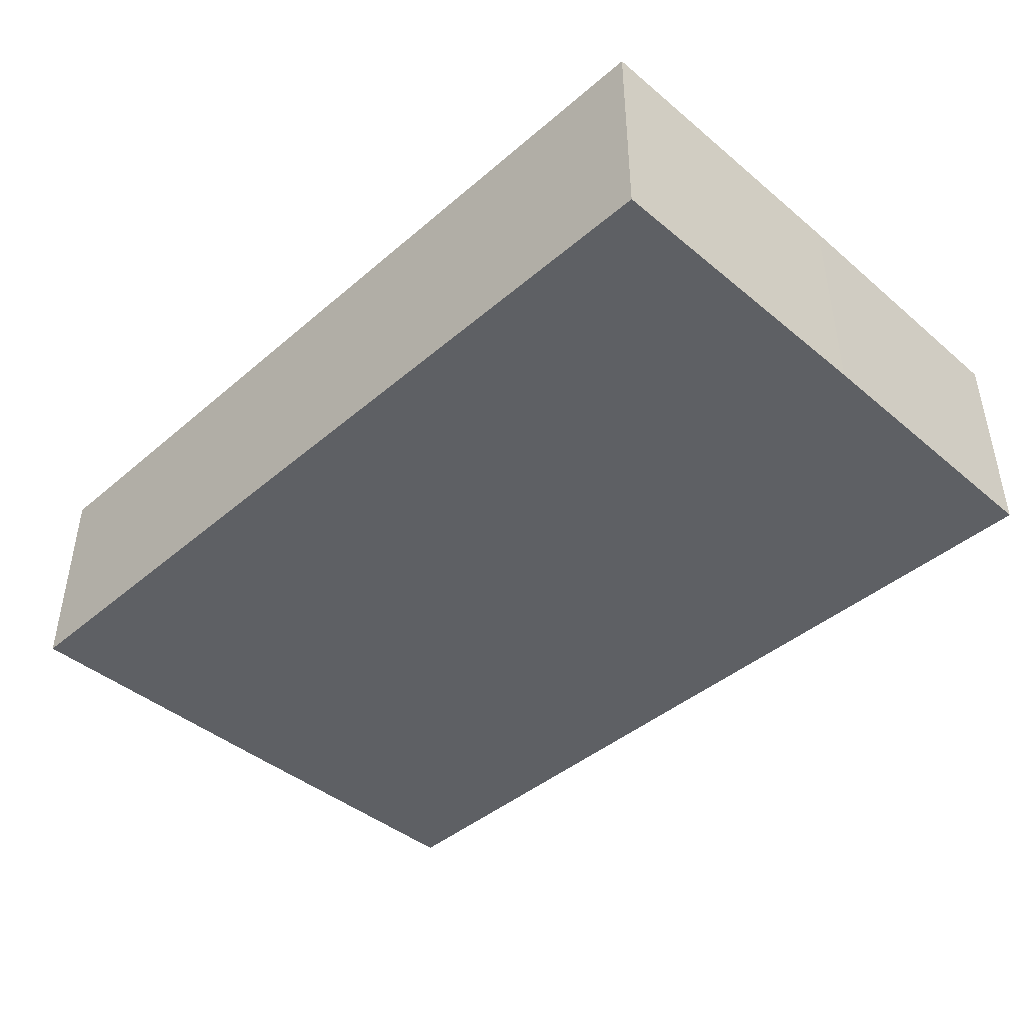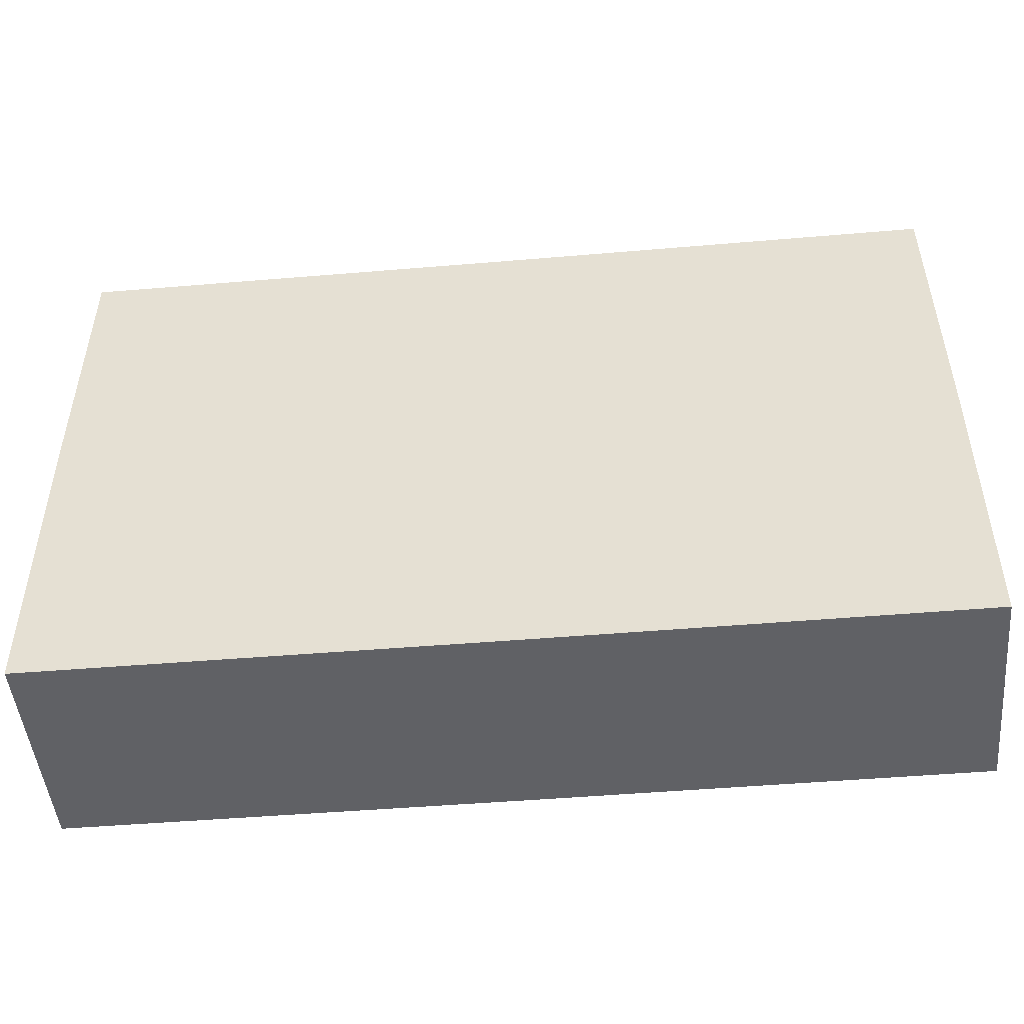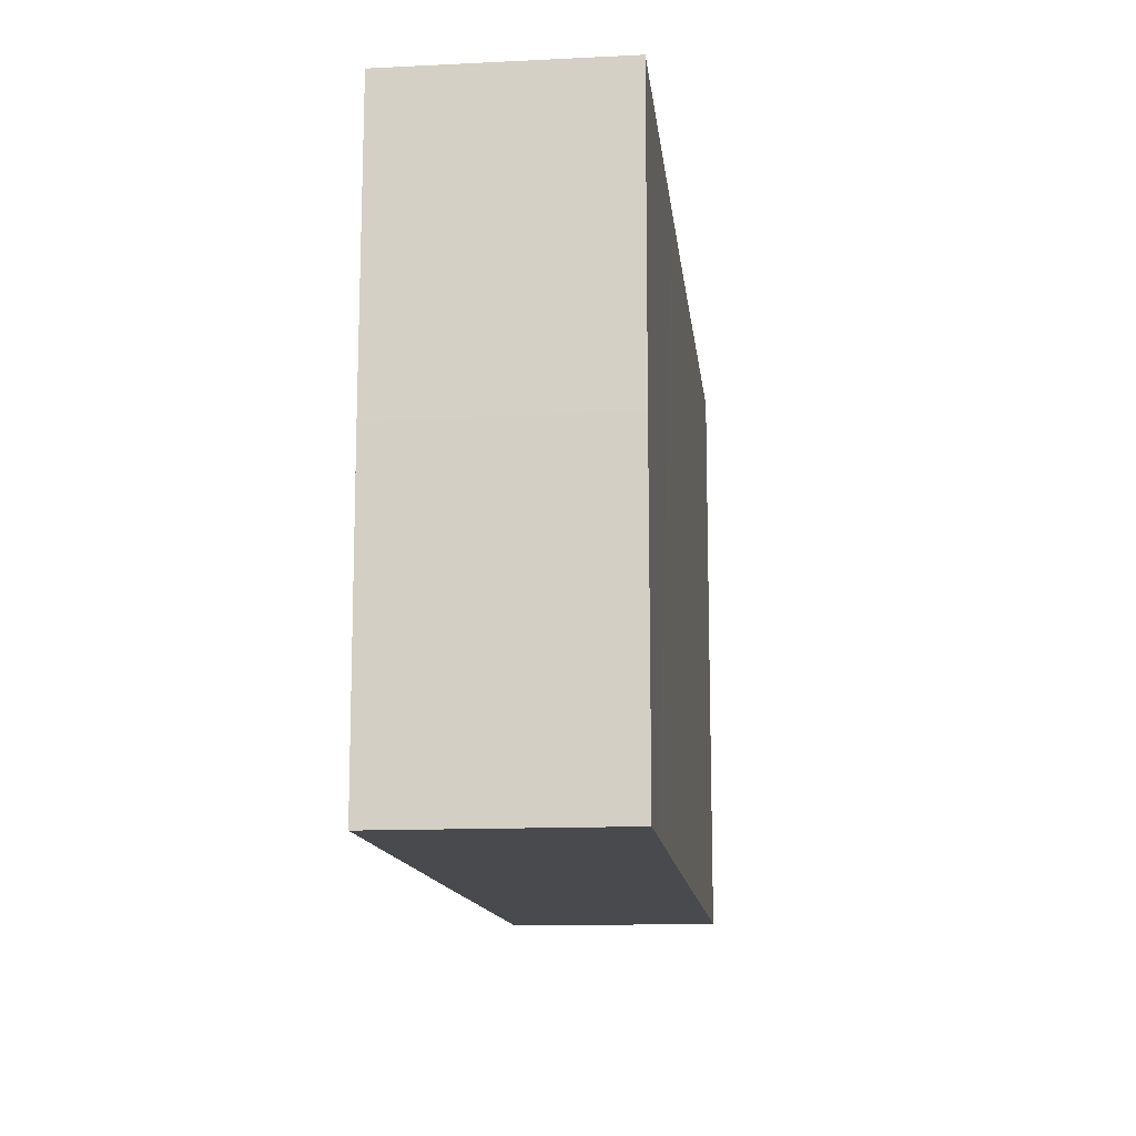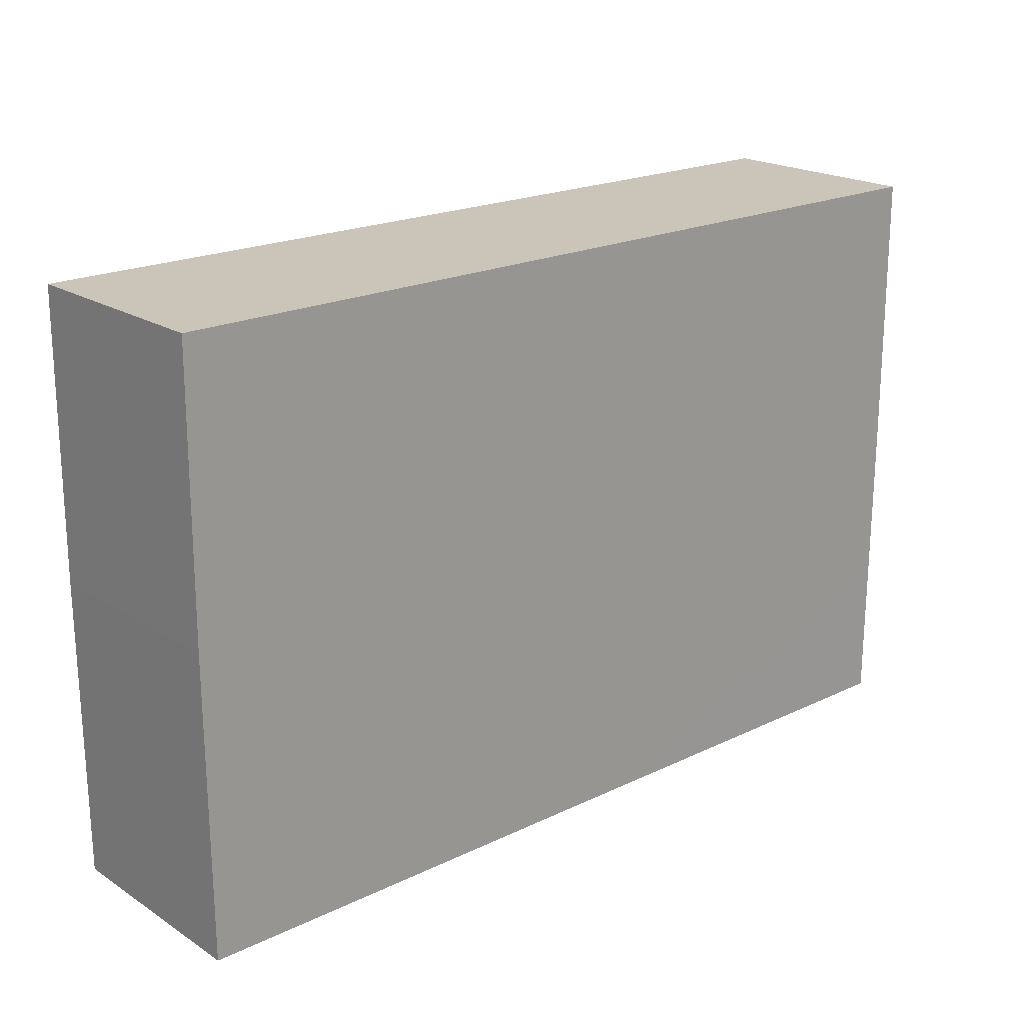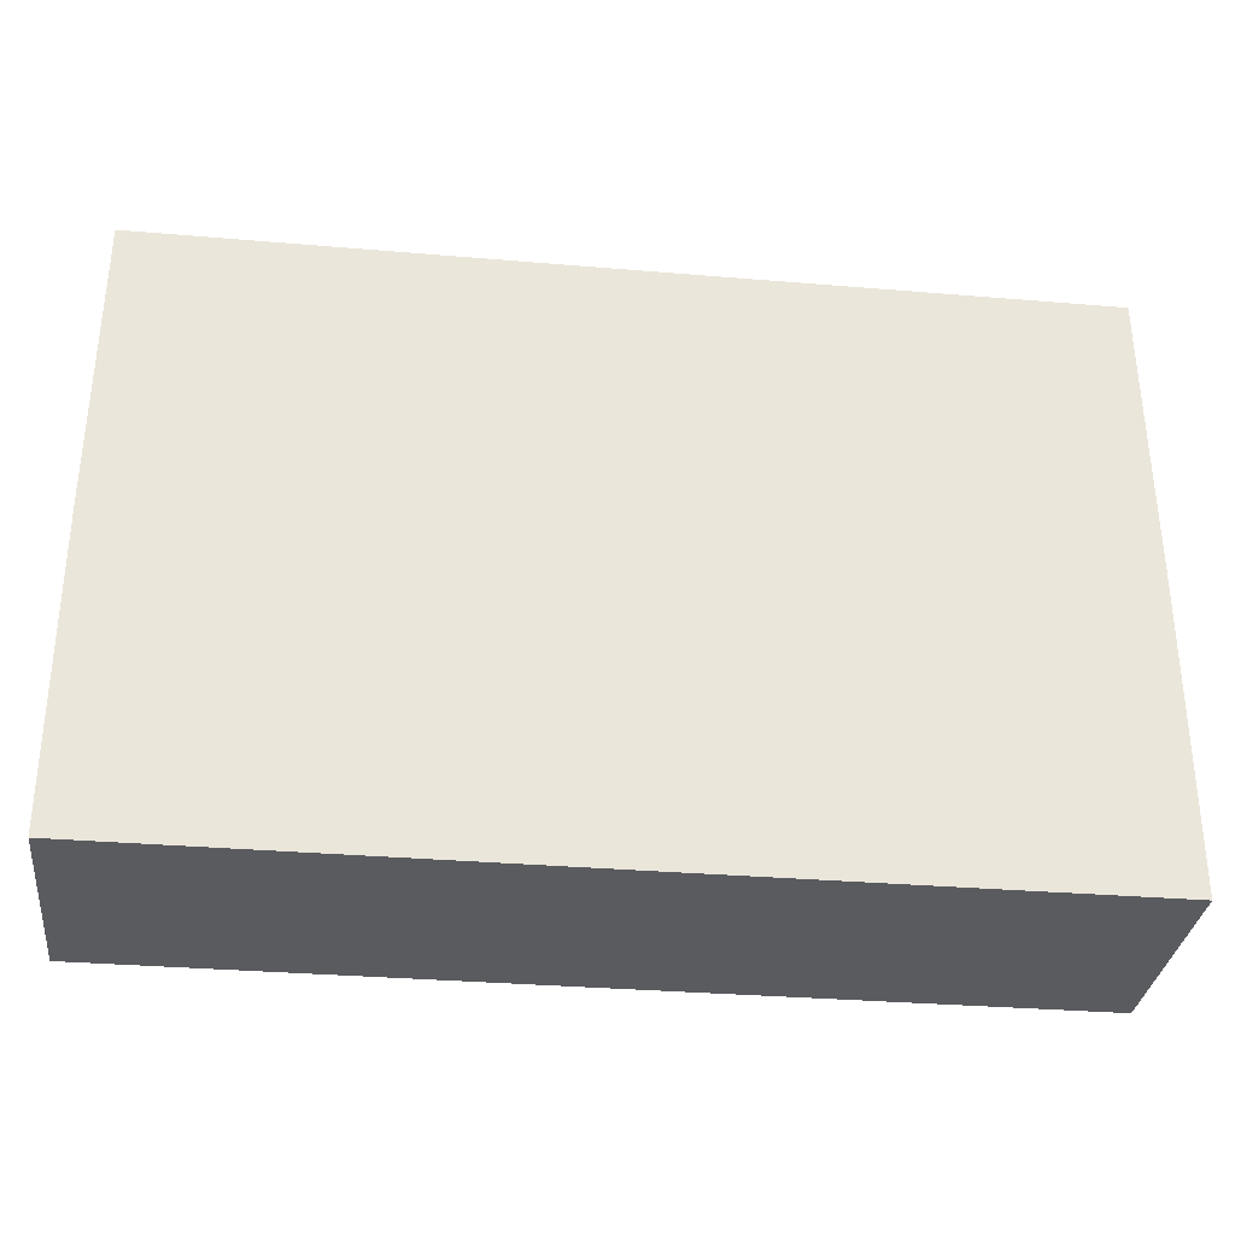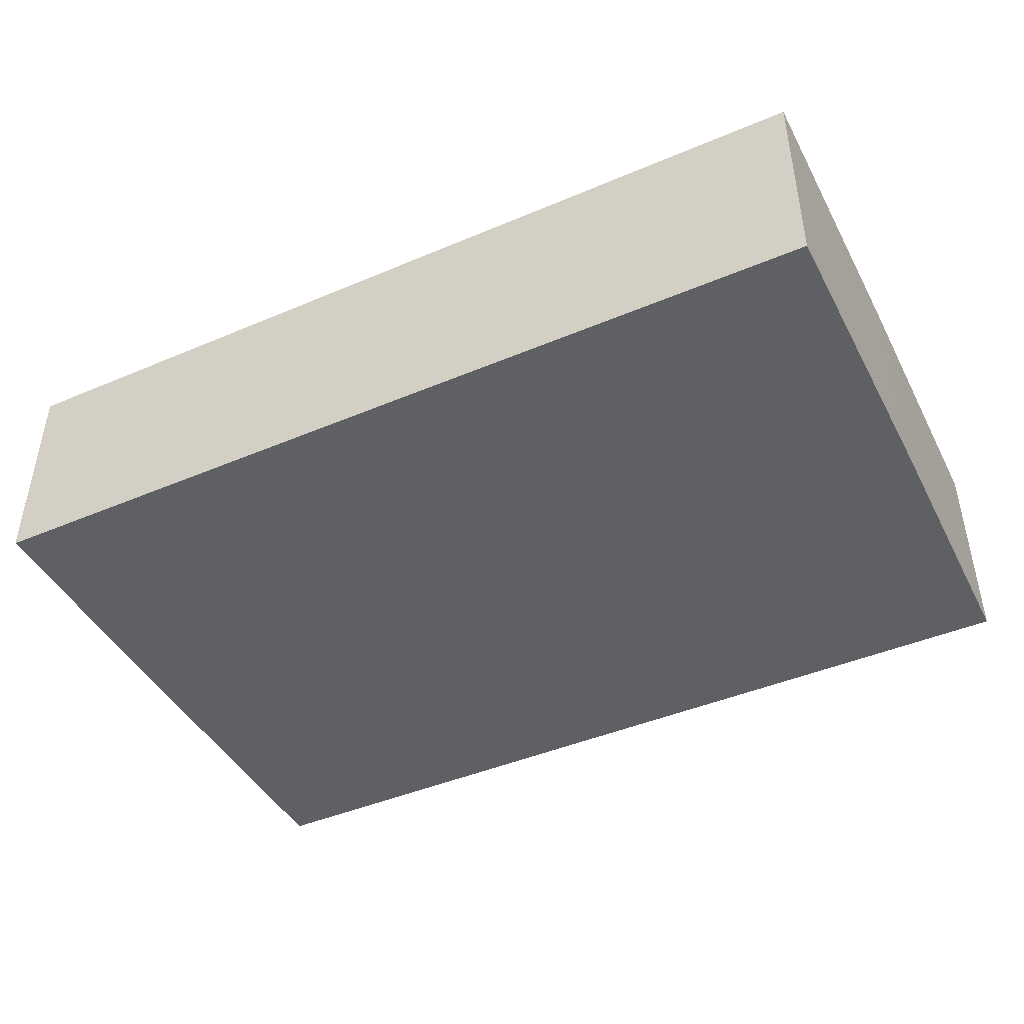
<metadata>
{"format":"obj","ext":"obj","renderer":"f3d","projection":"perspective","resolution":1024,"background":"white","views":[{"elev":-43.0,"azim":-134.7,"up":"+Y"},{"elev":-48.4,"azim":5.4,"up":"+Z"},{"elev":-13.2,"azim":-83.7,"up":"+Z"},{"elev":20.4,"azim":-41.1,"up":"+Z"},{"elev":-32.5,"azim":-6.7,"up":"+Z"},{"elev":-44.2,"azim":-153.6,"up":"+Y"}]}
</metadata>
<code>
g default
v 4.145 16.07 0.6029
v 4.142 16.07 -0.00908
v 4.146 15.61 0.6033
v 4.143 15.61 -0.005118
v 4.145 16.07 -0.6598
v 4.146 15.61 -0.6594
v 5.109 16.07 -0.009082
v 5.109 16.07 0.6028
v 5.109 15.61 0.6032
v 5.109 15.61 -0.00512
v 5.109 15.61 -0.6593
v 5.109 16.07 -0.6597
v 6.073 16.07 0.6029
v 6.076 16.07 -0.00908
v 6.073 15.61 0.6033
v 6.076 15.61 -0.005118
v 6.073 16.07 -0.6598
v 6.073 15.61 -0.6594
g polySurface8
f 2 4 3 1
f 6 4 2 5
f 7 2 1 8
f 8 1 3 9
f 9 3 4 10
f 11 6 5 12
f 12 5 2 7
f 10 4 6 11
f 14 13 15 16
f 18 17 14 16
f 7 8 13 14
f 8 9 15 13
f 9 10 16 15
f 11 12 17 18
f 12 7 14 17
f 10 11 18 16

</code>
